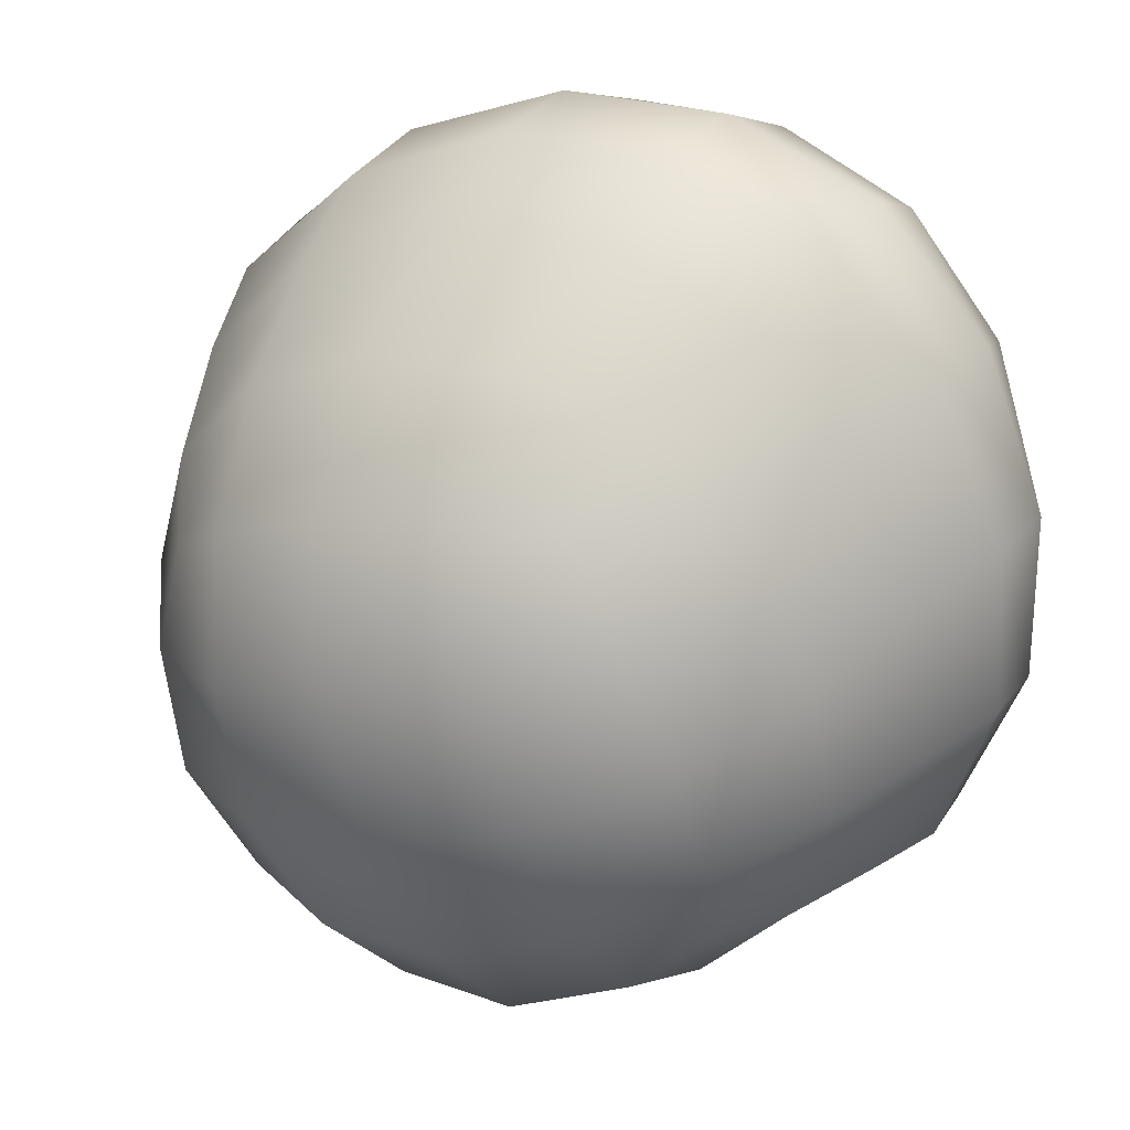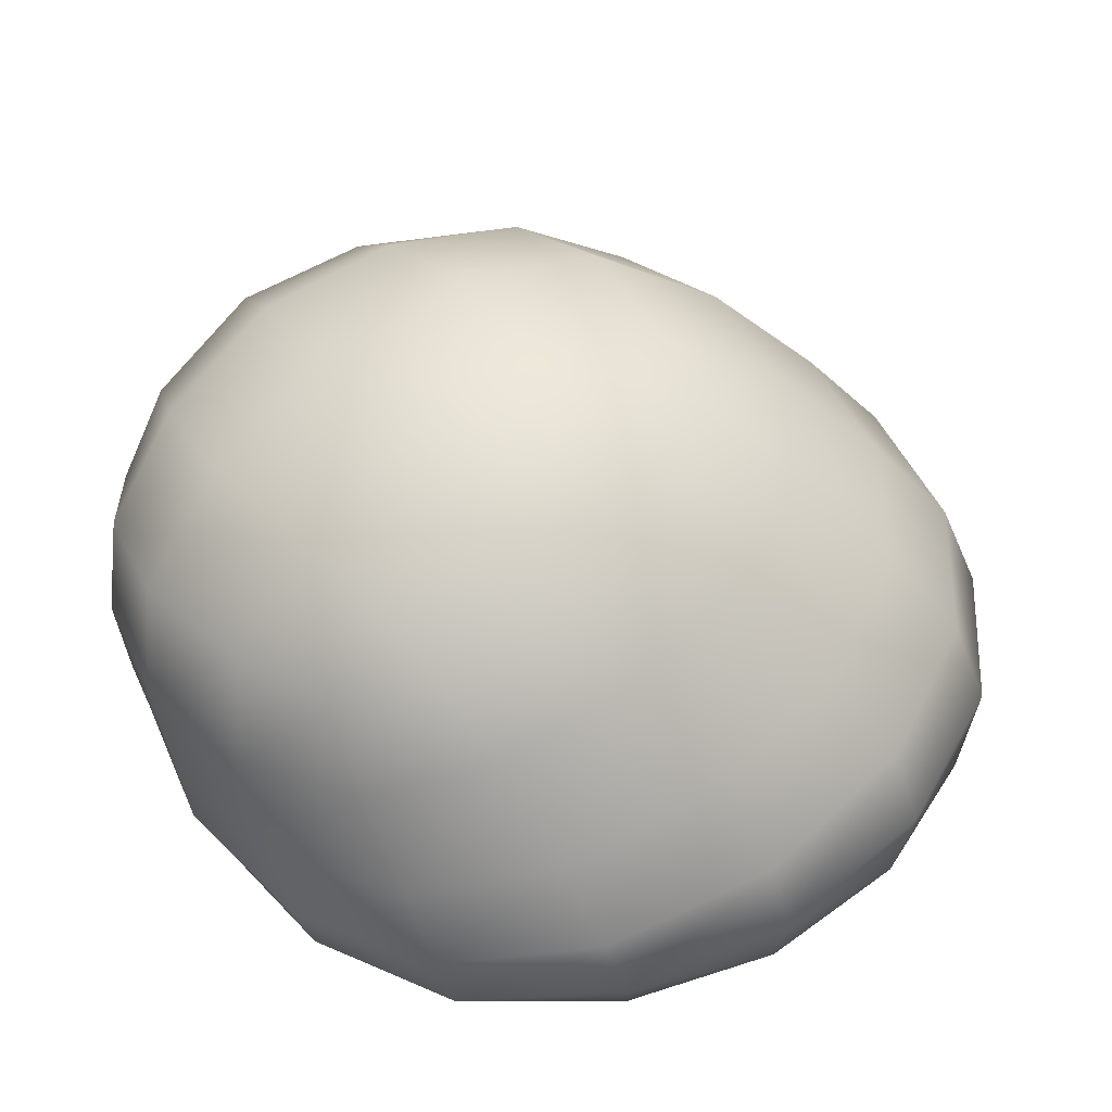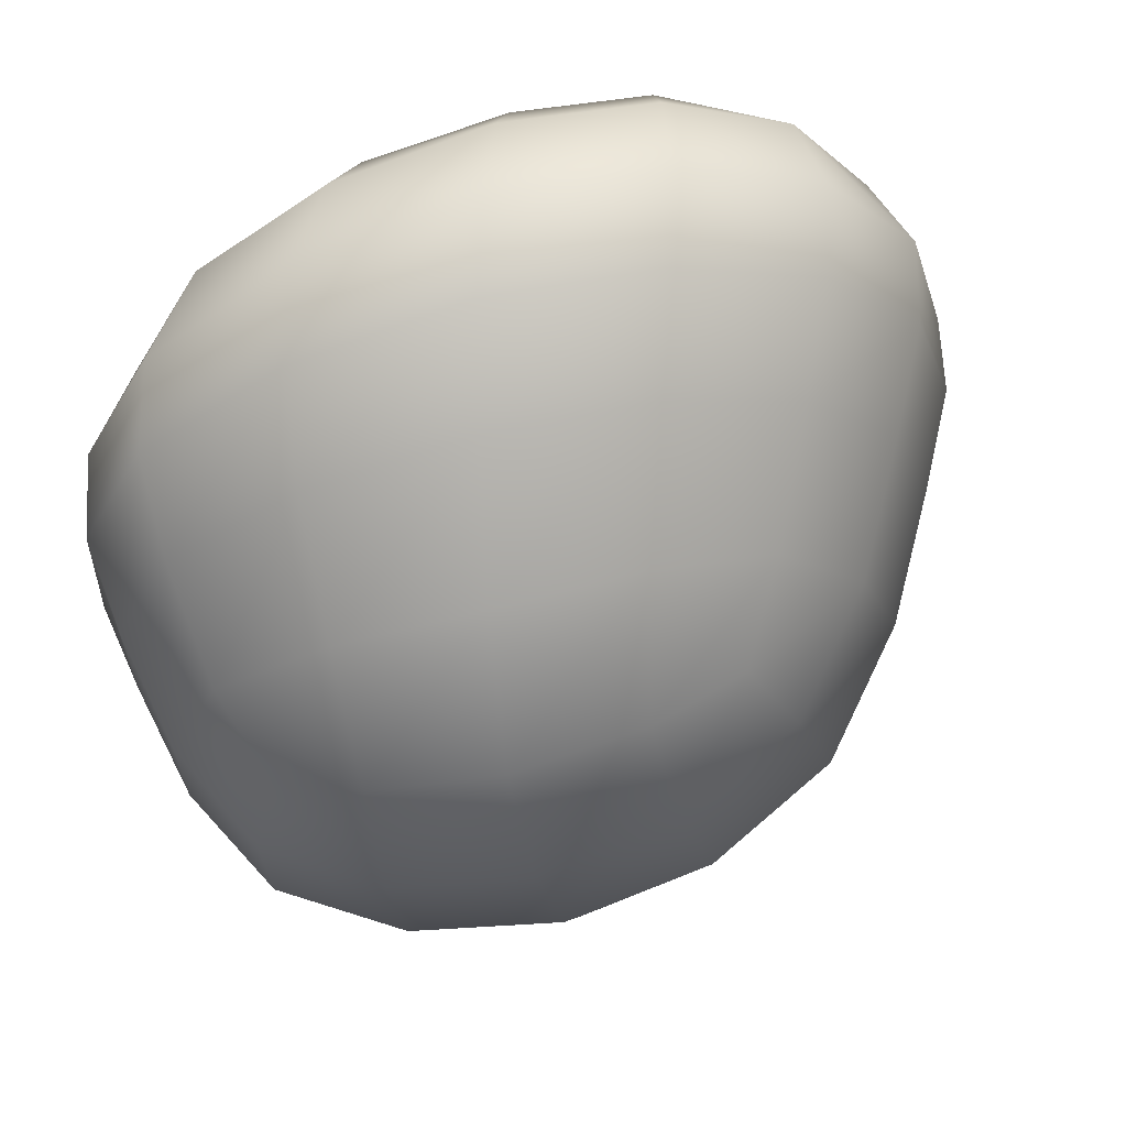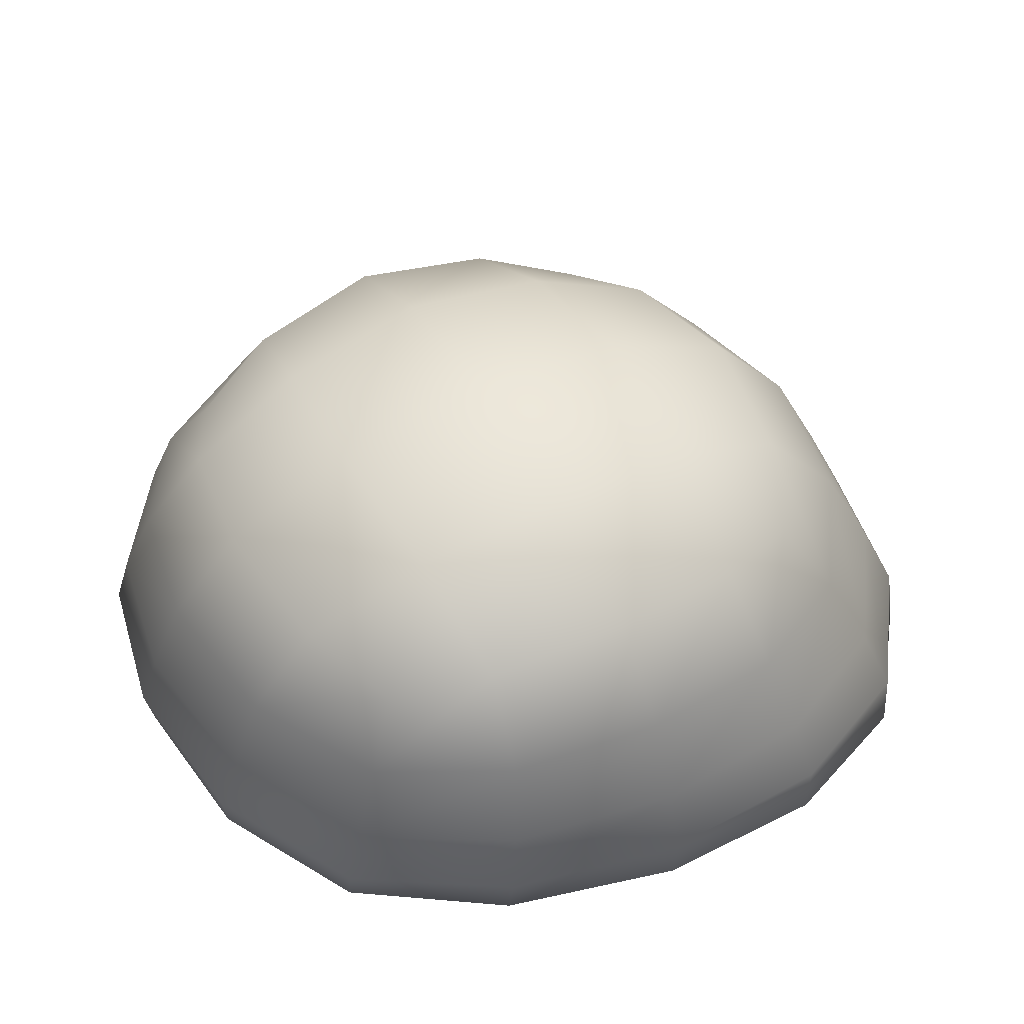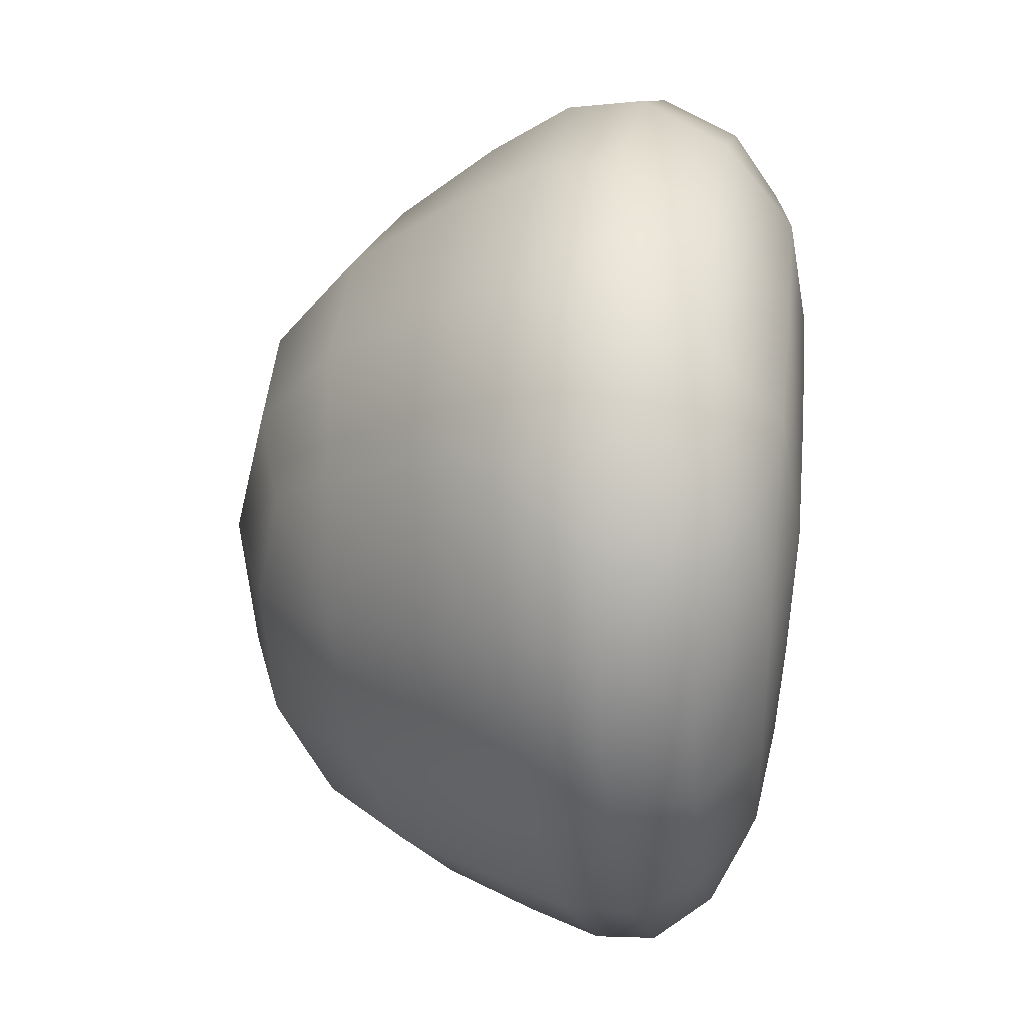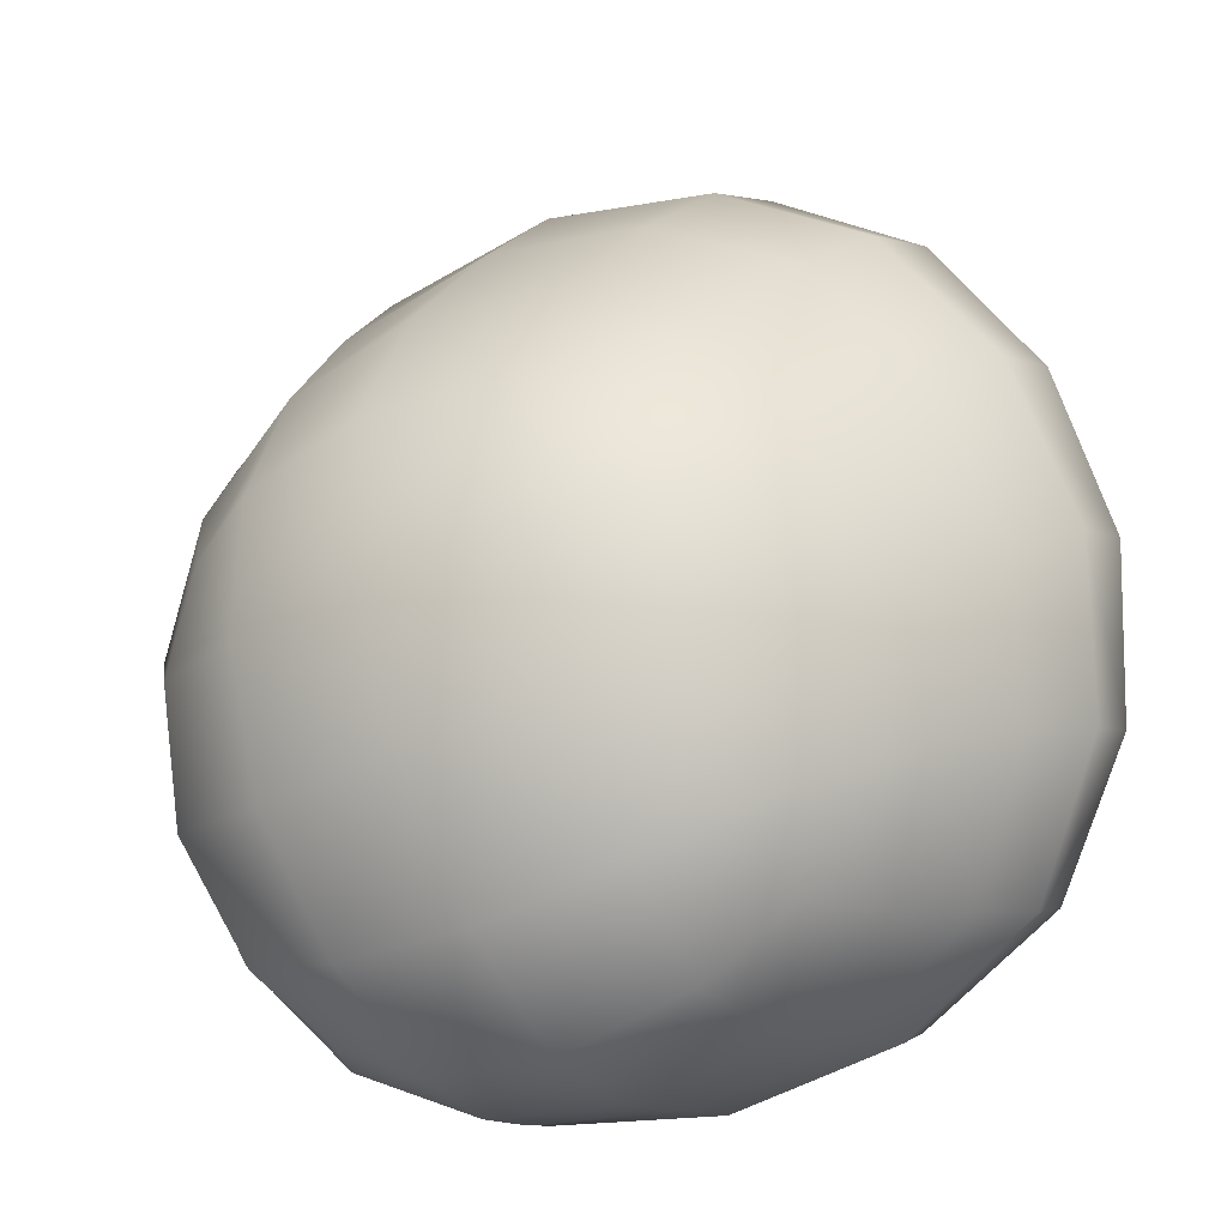
<metadata>
{"format":"obj","ext":"obj","renderer":"f3d","projection":"perspective","resolution":1024,"background":"white","views":[{"elev":17.9,"azim":-158.1,"up":"+Z"},{"elev":46.7,"azim":-112.9,"up":"+Y"},{"elev":56.1,"azim":162.0,"up":"+Z"},{"elev":30.8,"azim":163.9,"up":"+Y"},{"elev":47.0,"azim":-85.4,"up":"+Z"},{"elev":-19.4,"azim":-161.1,"up":"+Z"}]}
</metadata>
<code>
g m_dlc5_small_rock_04
v 0.02908 0.09962 0.08868
v 0.03632 0.1283 0.06027
v 0.07249 0.1188 0.04785
v 0.07089 0.09223 0.07424
v 0.1 0.1074 0.02451
v 0.1034 0.08316 0.0473
v 0.09196 0.1254 0.005396
v 0.07242 0.1404 0.01517
v 0.03972 0.152 0.02499
v -0.01344 0.103 0.08781
v -0.001972 0.1297 0.06109
v -0.05144 0.1024 0.07175
v -0.0367 0.1272 0.04855
v 0.00382 0.1517 0.02826
v -0.0239 0.1437 0.02686
v -0.003001 0.16 -0.008462
v -0.03769 0.1479 0.002013
v 0.03538 0.1602 -0.01521
v 0.02642 0.1547 -0.05558
v -0.01409 0.1555 -0.04552
v -0.05038 0.1437 -0.03163
v 0.07098 0.1474 -0.02293
v 0.09844 0.1259 -0.02358
v 0.09584 0.1203 -0.059
v 0.0654 0.1419 -0.06107
v 0.05287 0.1265 -0.09382
v 0.01592 0.1375 -0.09138
v 0.08215 0.1074 -0.08945
v 0.0654 0.0951 -0.1061
v 0.04064 0.1039 -0.1157
v 0.00574 0.1126 -0.1156
v -0.02111 0.139 -0.07935
v -0.05398 0.1291 -0.06386
v -0.02796 0.1149 -0.1026
v -0.05046 0.113 -0.08467
v -0.03852 0.08767 -0.1079
v -0.06611 0.0935 -0.08362
v -0.002292 0.08378 -0.1213
v -0.008084 0.05704 -0.1183
v -0.04908 0.06217 -0.1049
v -0.08071 0.06899 -0.07894
v 0.03594 0.07697 -0.1212
v 0.07062 0.07404 -0.1077
v 0.07408 0.05009 -0.1034
v 0.03526 0.05165 -0.1185
v 0.1015 0.05644 -0.07132
v 0.09617 0.08176 -0.08101
v 0.1165 0.06619 -0.03053
v 0.1107 0.09286 -0.0464
v 0.1178 0.07479 0.01069
v 0.1124 0.1001 -0.009073
v 0.07632 0.03276 -0.09867
v 0.03504 0.03373 -0.1158
v -0.01154 0.03819 -0.1166
v 0.0747 0.02012 -0.08956
v 0.03398 0.02094 -0.1082
v -0.01254 0.02452 -0.1105
v -0.05589 0.0432 -0.103
v -0.0906 0.0497 -0.07581
v -0.05729 0.02845 -0.09791
v -0.09289 0.03353 -0.0712
v -0.07842 0.1061 -0.05101
v -0.09599 0.07946 -0.04134
v -0.0767 0.1187 -0.01464
v -0.09547 0.09024 0.0008685
v -0.0622 0.1247 0.02093
v -0.0797 0.09801 0.04067
v -0.0677 0.01624 0.07614
v -0.08159 0.01048 0.05025
v -0.09716 0.0299 0.05496
v -0.07337 0.03184 0.08807
v -0.1002 0.05416 0.05877
v -0.07189 0.05783 0.09414
v -0.1144 0.04799 0.01458
v -0.1078 0.02647 0.0144
v -0.08824 0.009592 0.01263
v -0.03826 0.03151 0.1069
v -0.03207 0.05775 0.1135
v -0.04391 0.01044 0.08663
v -0.006788 0.009422 0.0915
v 0.00273 0.02962 0.1114
v 0.01354 0.05488 0.1166
v 0.04414 0.0269 0.1013
v 0.0592 0.05018 0.1033
v 0.03136 0.008409 0.08534
v 0.05976 0.01169 0.07194
v 0.07794 0.02364 0.07806
v 0.0957 0.04433 0.07579
v 0.09608 0.02015 0.04311
v 0.1138 0.038 0.03658
v 0.06773 0.006596 0.04783
v 0.07206 0.005666 0.0104
v 0.09963 0.01647 0.002274
v 0.1154 0.03134 -0.008461
v 0.08966 0.01261 -0.03864
v 0.1021 0.02448 -0.05342
v 0.06658 0.01024 -0.07212
v 0.05495 0.005762 -0.05503
v 0.06624 0.004607 -0.02728
v 0.0747 0.02012 -0.08956
v -0.09289 0.03353 -0.0712
v -0.1119 0.04058 -0.03122
v -0.1036 0.02233 -0.0268
v -0.08473 0.01841 -0.06211
v -0.08307 0.008484 -0.02486
v -0.0725 0.0103 -0.05083
v -0.0725 0.0103 -0.05083
v -0.0467 0.006677 -0.06237
v -0.05164 0.01561 -0.08499
v -0.08473 0.01841 -0.06211
v -0.05729 0.02845 -0.09791
v -0.09289 0.03353 -0.0712
v -0.01254 0.02452 -0.1105
v -0.01092 0.01335 -0.09474
v -0.009393 0.005844 -0.06848
v 0.03077 0.01102 -0.09063
v 0.02856 0.004647 -0.06366
v 0.03398 0.02094 -0.1082
v 0.0747 0.02012 -0.08956
v 0.06658 0.01024 -0.07212
v 0.05495 0.005762 -0.05503
v -0.05029 0.003641 -0.02813
v -0.08307 0.008484 -0.02486
v -0.01062 0.003182 -0.03096
v -0.01209 0.002963 0.0123
v -0.05432 0.003556 0.0121
v -0.08824 0.009592 0.01263
v 0.03052 0.002485 -0.0277
v 0.06624 0.004607 -0.02728
v 0.07206 0.005666 0.0104
v 0.03243 0.002415 0.01274
v 0.03008 0.002319 0.05312
v -0.01127 0.002789 0.05579
v 0.06773 0.006596 0.04783
v 0.05976 0.01169 0.07194
v 0.03136 0.008409 0.08534
v -0.006788 0.009422 0.0915
v -0.05073 0.003475 0.05268
v -0.08159 0.01048 0.05025
v -0.04391 0.01044 0.08663
v -0.0677 0.01624 0.07614
v -0.07189 0.05783 0.09414
v -0.06387 0.08029 0.08783
v -0.02363 0.08026 0.1062
v -0.03207 0.05775 0.1135
v 0.02191 0.07669 0.1083
v 0.01354 0.05488 0.1166
v 0.02908 0.09962 0.08868
v -0.01344 0.103 0.08781
v -0.05144 0.1024 0.07175
v 0.06729 0.07067 0.09347
v 0.0592 0.05018 0.1033
v 0.103 0.06316 0.06496
v 0.0957 0.04433 0.07579
v 0.1034 0.08316 0.0473
v 0.07089 0.09223 0.07424
v 0.1197 0.05516 0.02584
v 0.1138 0.038 0.03658
v 0.1195 0.0468 -0.01864
v 0.1154 0.03134 -0.008461
v 0.1165 0.06619 -0.03053
v 0.1178 0.07479 0.01069
v 0.1048 0.03822 -0.06322
v 0.1021 0.02448 -0.05342
v 0.07632 0.03276 -0.09867
v 0.0747 0.02012 -0.08956
v 0.07408 0.05009 -0.1034
v 0.1015 0.05644 -0.07132
v -0.09289 0.03353 -0.0712
v -0.0906 0.0497 -0.07581
v -0.1083 0.05863 -0.03541
v -0.1119 0.04058 -0.03122
v -0.1091 0.06796 0.01034
v -0.1144 0.04799 0.01458
v -0.09547 0.09024 0.0008685
v -0.09599 0.07946 -0.04134
v -0.08071 0.06899 -0.07894
v -0.09335 0.07569 0.05364
v -0.1002 0.05416 0.05877
v -0.0797 0.09801 0.04067
g m_dlc5_small_rock_04_0
f 3 2 1
f 4 3 1
f 5 3 4
f 6 5 4
f 5 7 3
f 7 8 3
f 3 8 2
f 8 9 2
f 1 2 10
f 2 11 10
f 2 9 11
f 10 11 12
f 11 13 12
f 9 14 11
f 11 14 13
f 14 15 13
f 14 16 15
f 16 17 15
f 18 16 14
f 9 18 14
f 18 19 16
f 19 20 16
f 16 20 17
f 20 21 17
f 22 18 9
f 8 22 9
f 23 22 8
f 7 23 8
f 23 24 22
f 24 25 22
f 25 19 18
f 22 25 18
f 25 26 19
f 26 27 19
f 19 27 20
f 28 26 25
f 24 28 25
f 28 29 26
f 29 30 26
f 26 30 27
f 30 31 27
f 20 32 21
f 27 32 20
f 27 31 32
f 32 33 21
f 31 34 32
f 32 34 33
f 34 35 33
f 34 36 35
f 36 37 35
f 33 35 37
f 38 36 34
f 31 38 34
f 38 39 36
f 39 40 36
f 36 40 37
f 40 41 37
f 42 38 31
f 30 42 31
f 43 42 30
f 29 43 30
f 43 44 42
f 44 45 42
f 45 39 38
f 42 45 38
f 44 43 46
f 43 47 46
f 46 47 48
f 47 49 48
f 43 29 47
f 29 28 47
f 47 28 49
f 28 24 49
f 48 49 50
f 49 51 50
f 49 24 51
f 50 51 6
f 51 5 6
f 24 23 51
f 51 23 5
f 23 7 5
f 44 52 45
f 52 53 45
f 45 53 39
f 53 54 39
f 52 55 53
f 55 56 53
f 53 56 54
f 56 57 54
f 39 54 40
f 54 58 40
f 54 57 58
f 40 58 41
f 58 59 41
f 57 60 58
f 58 60 59
f 60 61 59
f 62 37 41
f 63 62 41
f 64 62 63
f 65 64 63
f 66 64 65
f 67 66 65
f 13 66 67
f 12 13 67
f 13 15 66
f 15 17 66
f 66 17 64
f 17 21 64
f 64 21 62
f 21 33 62
f 62 33 37
f 70 69 68
f 71 70 68
f 72 70 71
f 73 72 71
f 72 74 70
f 74 75 70
f 70 75 69
f 75 76 69
f 71 77 73
f 77 78 73
f 79 77 71
f 68 79 71
f 79 80 77
f 80 81 77
f 77 81 78
f 81 82 78
f 81 83 82
f 83 84 82
f 85 83 81
f 80 85 81
f 85 86 83
f 86 87 83
f 83 87 84
f 87 88 84
f 87 89 88
f 89 90 88
f 91 89 87
f 86 91 87
f 91 92 89
f 92 93 89
f 89 93 90
f 93 94 90
f 94 93 95
f 96 94 95
f 96 95 97
f 97 95 98
f 95 99 98
f 93 92 99
f 95 93 99
f 100 96 97
f 103 102 101
f 104 103 101
f 105 103 104
f 106 105 104
f 105 76 103
f 76 75 103
f 103 75 102
f 75 74 102
f 109 108 107
f 110 109 107
f 111 109 110
f 112 111 110
f 111 113 109
f 113 114 109
f 109 114 108
f 114 115 108
f 114 116 115
f 116 117 115
f 118 116 114
f 113 118 114
f 118 119 116
f 119 120 116
f 116 120 117
f 120 121 117
f 108 122 107
f 122 123 107
f 124 122 108
f 115 124 108
f 124 125 122
f 125 126 122
f 122 126 123
f 126 127 123
f 128 124 115
f 117 128 115
f 129 128 117
f 121 129 117
f 129 130 128
f 130 131 128
f 131 125 124
f 128 131 124
f 131 132 125
f 132 133 125
f 125 133 126
f 134 132 131
f 130 134 131
f 134 135 132
f 135 136 132
f 132 136 133
f 136 137 133
f 126 138 127
f 133 138 126
f 133 137 138
f 138 139 127
f 137 140 138
f 138 140 139
f 140 141 139
f 144 143 142
f 145 144 142
f 146 144 145
f 147 146 145
f 146 148 144
f 148 149 144
f 144 149 143
f 149 150 143
f 151 146 147
f 152 151 147
f 153 151 152
f 154 153 152
f 153 155 151
f 155 156 151
f 156 148 146
f 151 156 146
f 157 153 154
f 158 157 154
f 159 157 158
f 160 159 158
f 159 161 157
f 161 162 157
f 162 155 153
f 157 162 153
f 163 159 160
f 164 163 160
f 165 163 164
f 166 165 164
f 165 167 163
f 167 168 163
f 168 161 159
f 163 168 159
f 171 170 169
f 172 171 169
f 173 171 172
f 174 173 172
f 173 175 171
f 175 176 171
f 171 176 170
f 176 177 170
f 178 173 174
f 179 178 174
f 143 178 179
f 142 143 179
f 143 150 178
f 150 180 178
f 180 175 173
f 178 180 173

</code>
